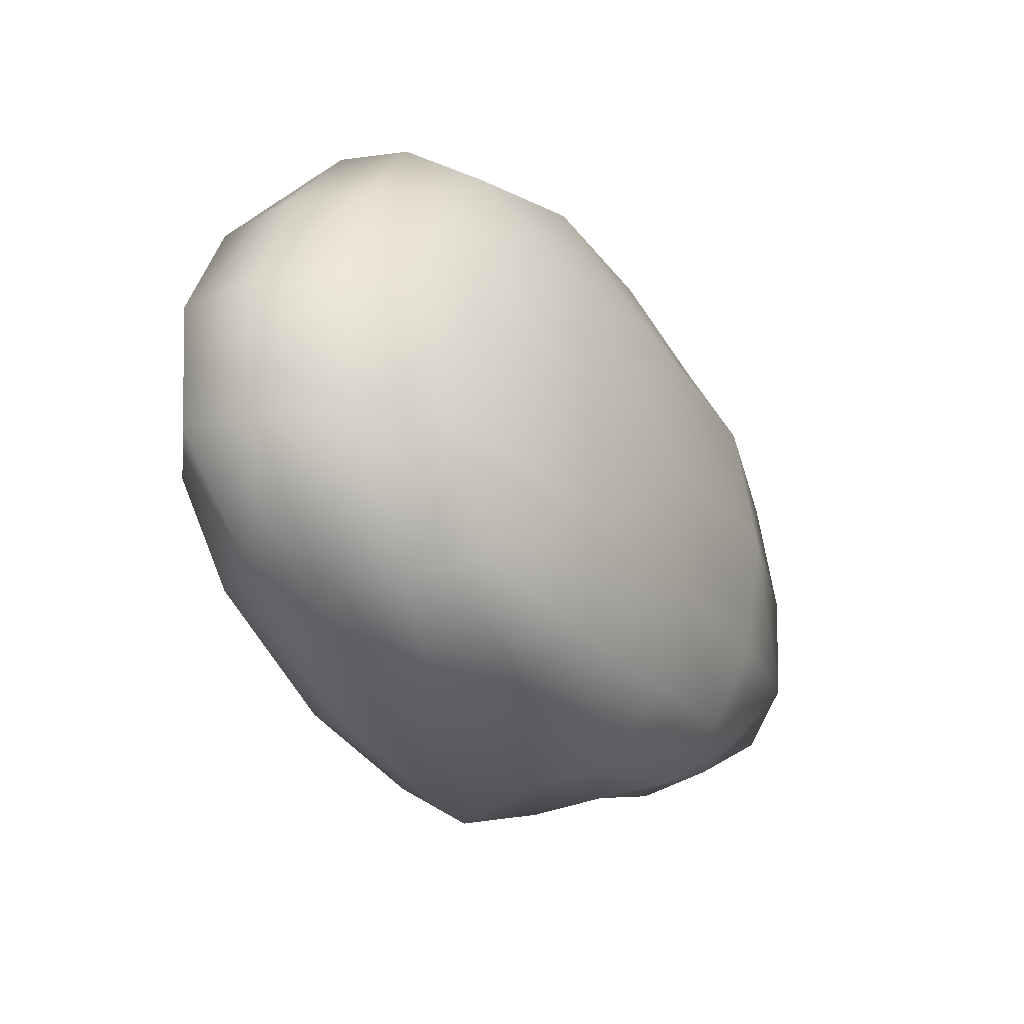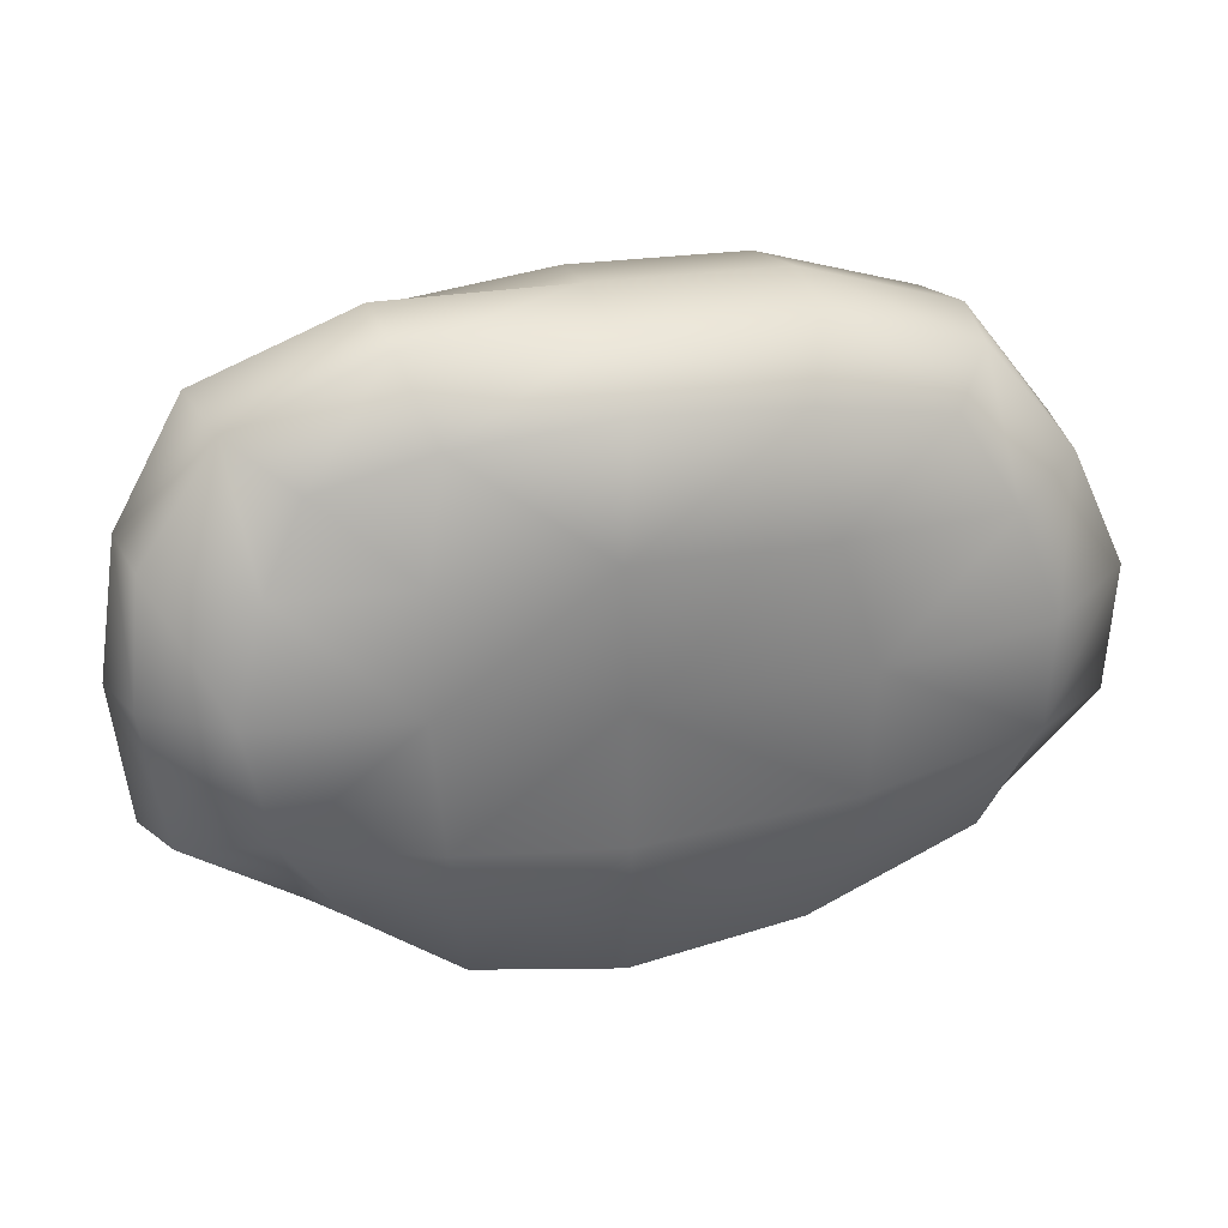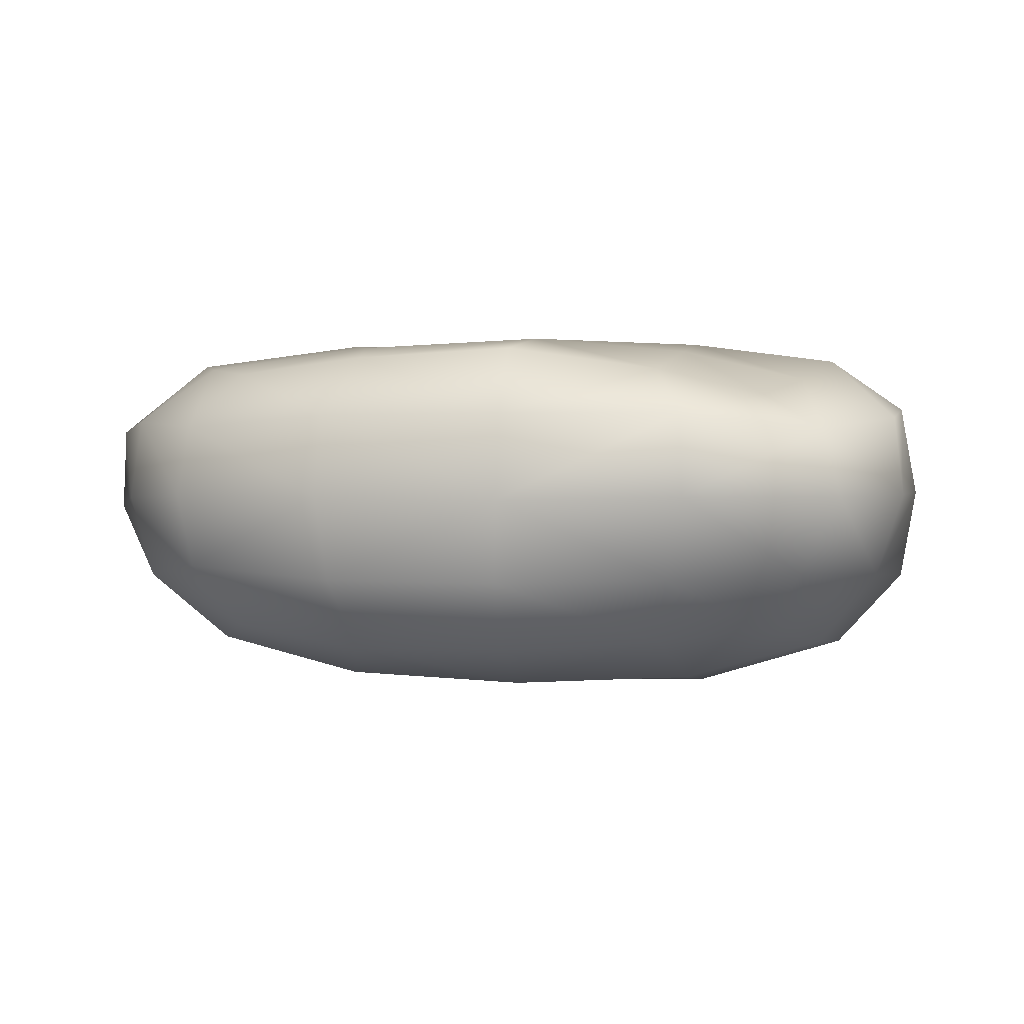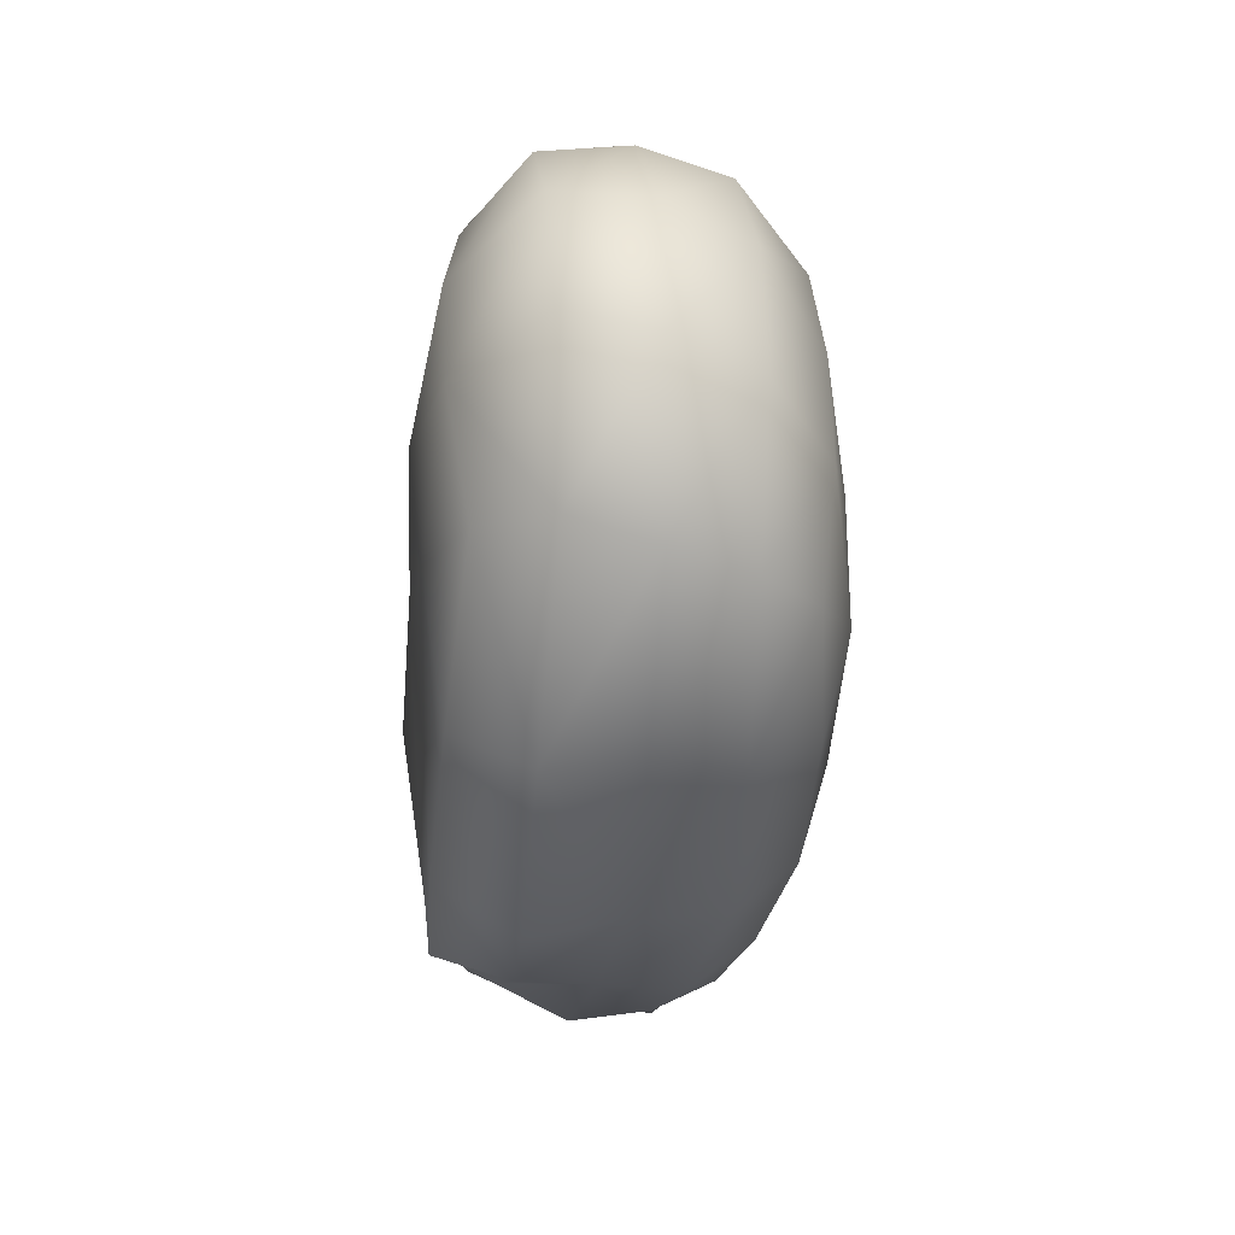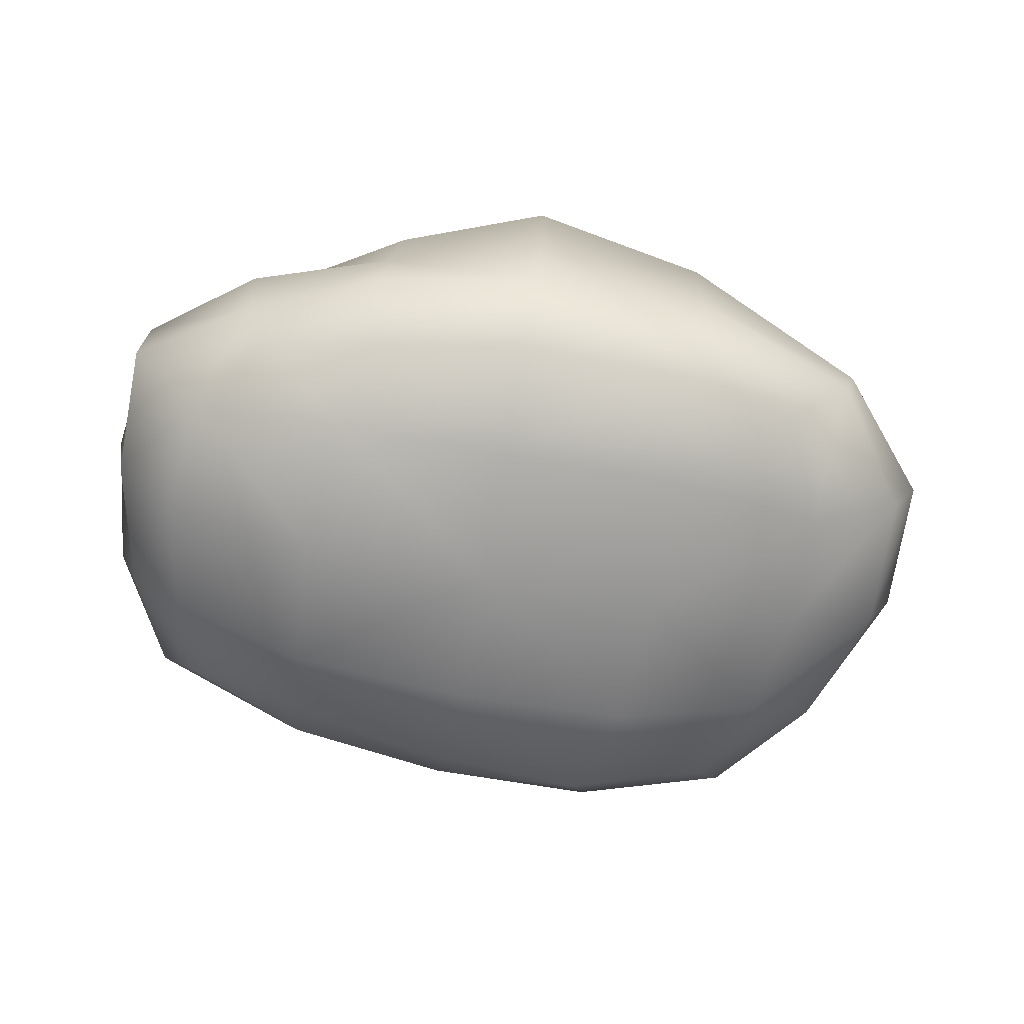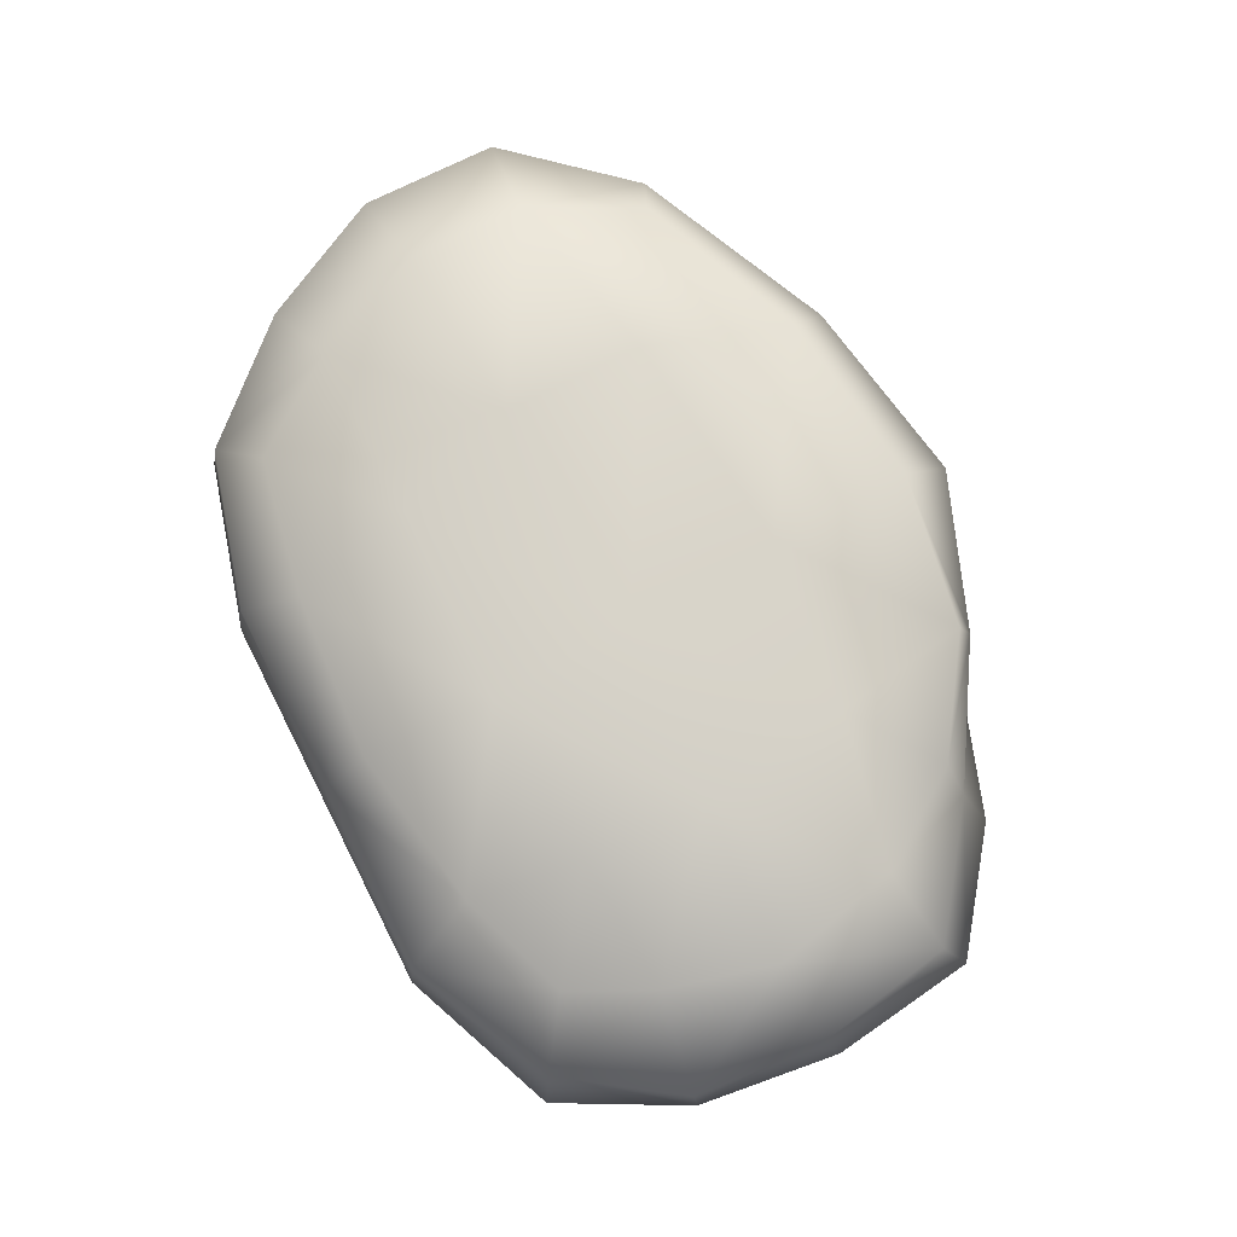
<metadata>
{"format":"obj","ext":"obj","renderer":"f3d","projection":"perspective","resolution":1024,"background":"white","views":[{"elev":-29.1,"azim":-59.4,"up":"+Z"},{"elev":28.4,"azim":163.6,"up":"+Z"},{"elev":1.0,"azim":8.2,"up":"+Y"},{"elev":-41.9,"azim":-94.7,"up":"+Z"},{"elev":-69.5,"azim":168.6,"up":"+Y"},{"elev":78.4,"azim":61.8,"up":"+Y"}]}
</metadata>
<code>
o Cube.001_Cube.002
v -0.7552 -0.04492 0.5783
v -0.7717 -0.09913 -0.5979
v 0.7205 -0.04698 -0.5037
v 0.7026 -0.04314 0.5332
v -0.7533 0.6546 0.5733
v -0.8877 0.6225 -0.544
v 0.6628 0.6248 -0.5089
v 0.696 0.5924 0.5369
v -1.014 0.7064 0.03788
v -0.9826 0.2407 -0.651
v -0.9145 -0.1207 0.002059
v -0.9022 0.3145 0.6909
v 0.01068 0.6664 -0.7602
v 0.8089 0.3115 -0.5821
v 0.0196 -0.1542 -0.651
v 0.8856 0.7059 0.0638
v 0.8999 0.3147 0.6898
v 0.908 -0.1182 0.000447
v 0.01698 0.7142 0.6855
v -0.00509 -0.1032 0.6498
v -1.283 0.2789 0.04047
v -0.001274 0.2343 -0.84
v 1.131 0.3228 0.01099
v 0.004937 0.3077 0.8329
v -0.000709 -0.2437 -0.000574
v 0.03159 0.7501 -0.00152
v -1.011 0.6868 -0.2599
v -0.9292 0.04904 -0.6654
v -0.8743 -0.1013 0.3069
v -0.8745 0.5044 0.669
v 0.395 0.6608 -0.6892
v 0.7934 0.1055 -0.5508
v -0.404 -0.1473 -0.6527
v 0.8045 0.6412 0.3319
v 0.795 0.1076 0.6116
v 0.8806 -0.115 -0.3052
v -0.3977 0.6945 0.6474
v 0.4144 -0.08114 0.5979
v -0.907 0.6809 0.3268
v -1.006 0.4471 -0.6033
v -0.8957 -0.1232 -0.3119
v -0.8689 0.1225 0.664
v -0.4433 0.6508 -0.7092
v 0.7358 0.4965 -0.5318
v 0.4212 -0.1073 -0.5841
v 0.8199 0.6778 -0.2598
v 0.851 0.4965 0.6505
v 0.8495 -0.09539 0.3118
v 0.4131 0.659 0.6315
v -0.4013 -0.1002 0.6662
v -1.185 0.0569 0.02166
v -1.27 0.506 0.0521
v -1.139 0.3085 0.3882
v -1.26 0.2649 -0.3391
v 0.01469 0.01728 -0.8093
v 0.007308 0.462 -0.903
v -0.4972 0.2306 -0.7922
v 0.4287 0.2653 -0.7262
v 1.089 0.07875 -0.005421
v 1.087 0.5637 0.06099
v 1.088 0.3218 -0.3647
v 1.077 0.3191 0.374
v -0.005157 0.08597 0.7934
v 0.008816 0.5366 0.8063
v 0.4923 0.3153 0.8434
v -0.4848 0.3129 0.8215
v 0.5079 -0.2372 9.7e-05
v -0.4969 -0.2206 -0.002803
v 0 -0.2181 0.3812
v 0.007227 -0.2319 -0.3719
v -0.5487 0.7657 0.01721
v 0.4853 0.7601 0.04777
v 0.04847 0.7611 0.3623
v 0.007994 0.6951 -0.4021
v -1.162 0.04805 -0.3475
v 0.4397 0.0565 -0.7205
v 1.005 0.09576 0.342
v -0.4604 0.09126 0.7819
v 0.4783 -0.202 -0.3542
v -0.5533 0.7209 -0.3433
v -1.079 0.08575 0.3716
v -1.109 0.5289 0.3819
v -1.264 0.481 -0.3027
v -0.459 0.02015 -0.7769
v -0.4847 0.458 -0.8259
v 0.3991 0.4638 -0.7478
v 1.09 0.07535 -0.3628
v 1.03 0.5637 -0.2991
v 1.052 0.5329 0.377
v 0.4435 0.09495 0.745
v 0.4818 0.5345 0.8171
v -0.4744 0.533 0.7904
v 0.4755 -0.1959 0.3695
v -0.475 -0.1948 0.3685
v -0.4667 -0.216 -0.3803
v -0.4525 0.7403 0.3391
v 0.4686 0.7214 0.3491
v 0.4404 0.6963 -0.3439
f 28 2 41
f 76 32 3
f 35 4 48
f 78 42 1
f 79 45 3
f 80 43 6
f 51 11 29
f 52 21 53
f 40 10 54
f 55 15 33
f 85 56 22
f 44 14 58
f 59 18 36
f 88 60 23
f 47 17 62
f 63 20 38
f 91 64 24
f 30 12 66
f 67 18 48
f 94 68 25
f 33 15 70
f 71 9 39
f 72 26 73
f 31 13 74
f 75 41 11
f 54 75 51
f 10 28 75
f 76 45 15
f 58 76 55
f 58 14 32
f 77 48 18
f 23 62 77
f 17 35 77
f 63 78 50
f 24 66 78
f 66 12 42
f 67 79 36
f 25 70 79
f 70 15 45
f 71 80 27
f 26 74 80
f 74 13 43
f 81 29 1
f 53 81 42
f 21 51 81
f 82 53 12
f 39 82 30
f 9 52 82
f 83 54 21
f 27 83 52
f 27 6 40
f 84 33 2
f 57 84 28
f 22 55 84
f 85 57 10
f 6 43 85
f 43 13 56
f 86 58 22
f 13 31 86
f 7 44 86
f 32 87 36
f 61 87 32
f 61 23 59
f 44 88 61
f 46 88 44
f 16 60 88
f 60 89 62
f 16 34 89
f 34 8 47
f 90 38 4
f 65 90 35
f 24 63 90
f 47 91 65
f 8 49 91
f 49 19 64
f 92 66 24
f 37 92 64
f 5 30 92
f 93 48 4
f 69 93 38
f 25 67 93
f 50 94 69
f 1 29 94
f 29 11 68
f 95 70 25
f 41 95 68
f 2 33 95
f 96 39 5
f 73 96 37
f 26 71 96
f 49 97 73
f 8 34 97
f 34 16 72
f 98 74 26
f 46 98 72
f 7 31 98
f 75 28 41
f 45 76 3
f 77 35 48
f 50 78 1
f 36 79 3
f 27 80 6
f 81 51 29
f 82 52 53
f 83 40 54
f 84 55 33
f 57 85 22
f 86 44 58
f 87 59 36
f 61 88 23
f 89 47 62
f 90 63 38
f 65 91 24
f 92 30 66
f 93 67 48
f 69 94 25
f 95 33 70
f 96 71 39
f 97 72 73
f 98 31 74
f 51 75 11
f 21 54 51
f 54 10 75
f 55 76 15
f 22 58 55
f 76 58 32
f 59 77 18
f 59 23 77
f 62 17 77
f 20 63 50
f 63 24 78
f 78 66 42
f 18 67 36
f 67 25 79
f 79 70 45
f 9 71 27
f 71 26 80
f 80 74 43
f 42 81 1
f 12 53 42
f 53 21 81
f 30 82 12
f 5 39 30
f 39 9 82
f 52 83 21
f 9 27 52
f 83 27 40
f 28 84 2
f 10 57 28
f 57 22 84
f 40 85 10
f 40 6 85
f 85 43 56
f 56 86 22
f 56 13 86
f 31 7 86
f 3 32 36
f 14 61 32
f 87 61 59
f 14 44 61
f 7 46 44
f 46 16 88
f 23 60 62
f 60 16 89
f 89 34 47
f 35 90 4
f 17 65 35
f 65 24 90
f 17 47 65
f 47 8 91
f 91 49 64
f 64 92 24
f 19 37 64
f 37 5 92
f 38 93 4
f 20 69 38
f 69 25 93
f 20 50 69
f 50 1 94
f 94 29 68
f 68 95 25
f 11 41 68
f 41 2 95
f 37 96 5
f 19 73 37
f 73 26 96
f 19 49 73
f 49 8 97
f 97 34 72
f 72 98 26
f 16 46 72
f 46 7 98

</code>
